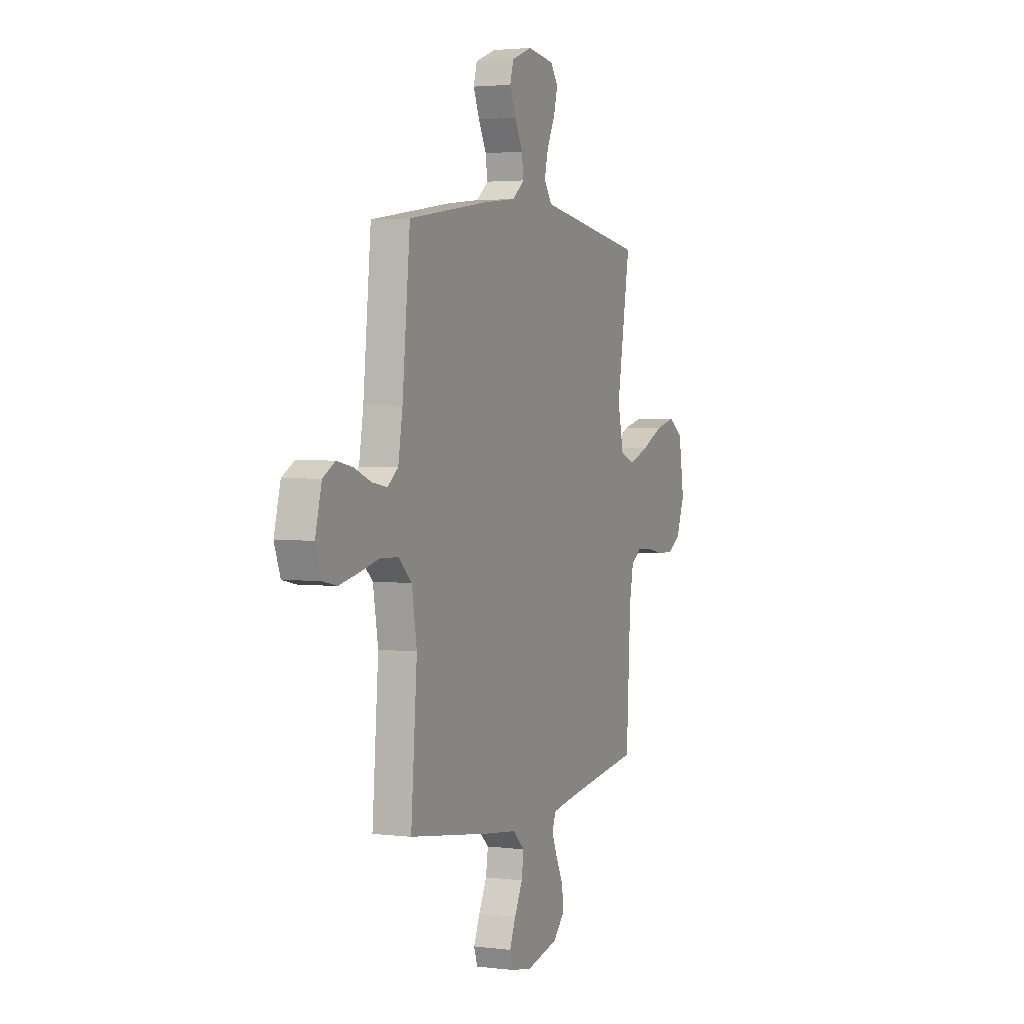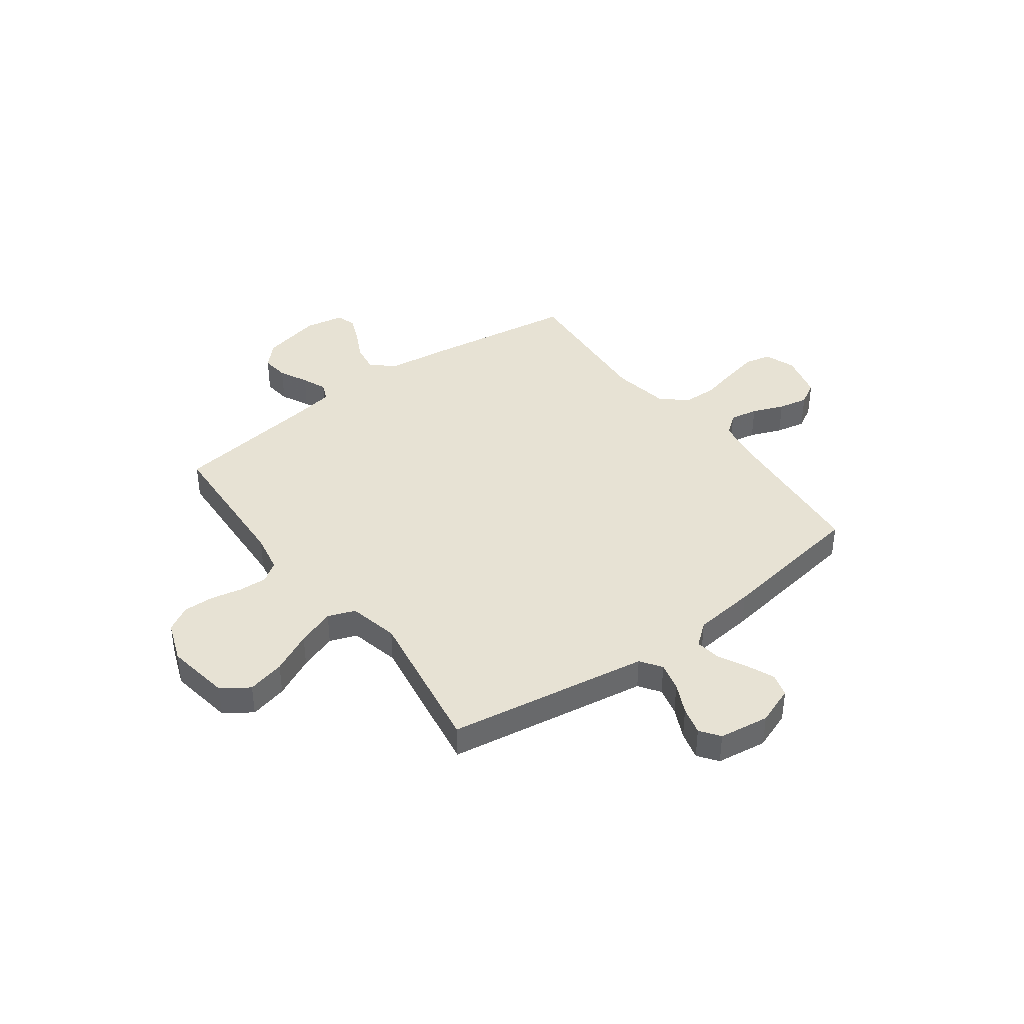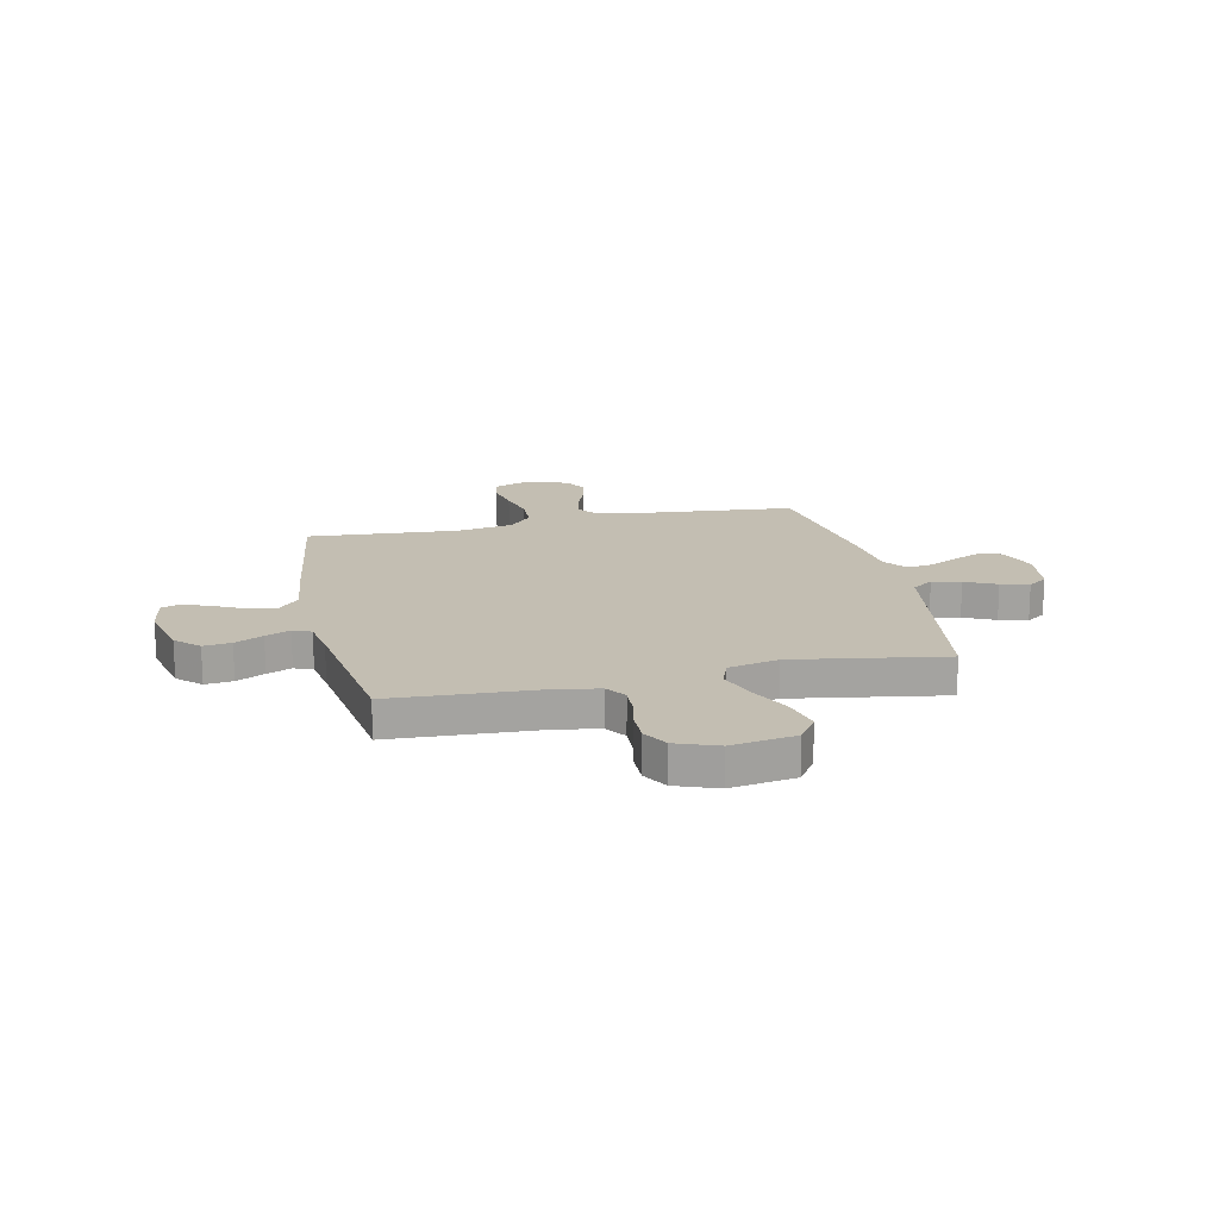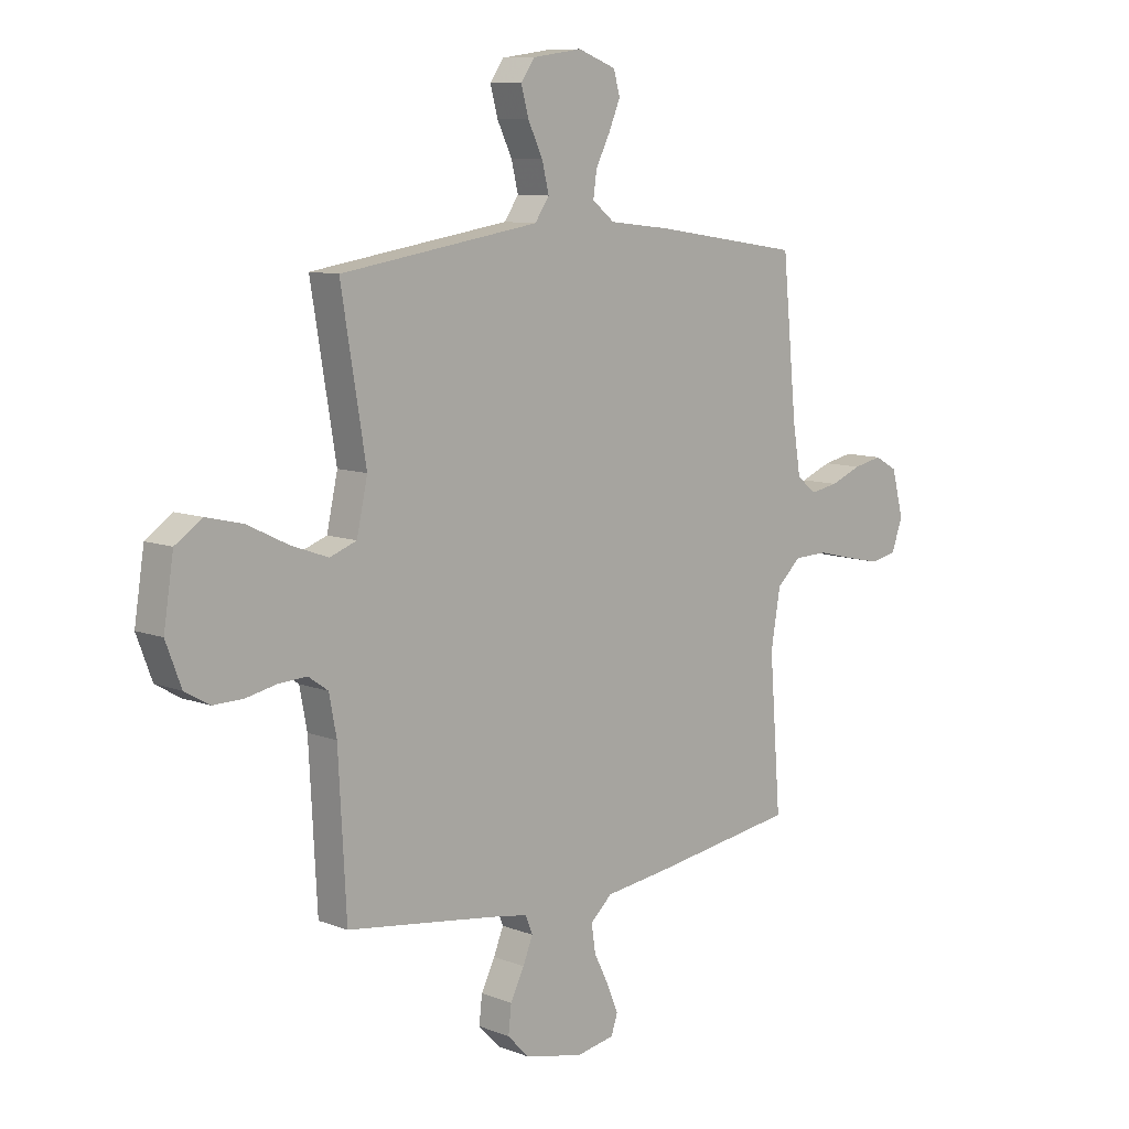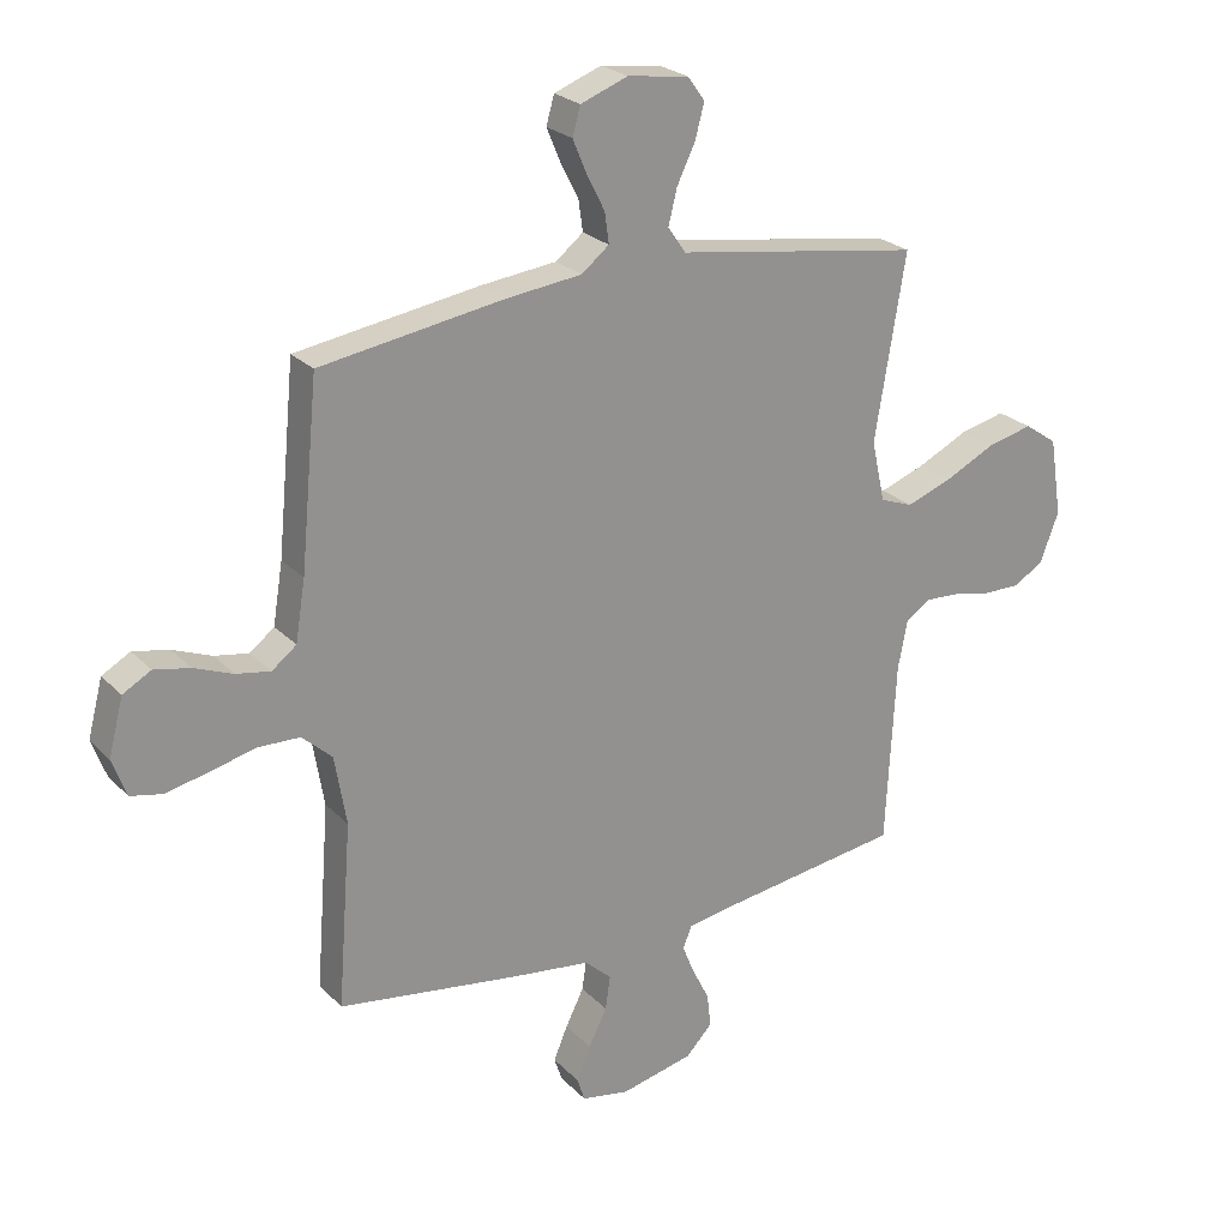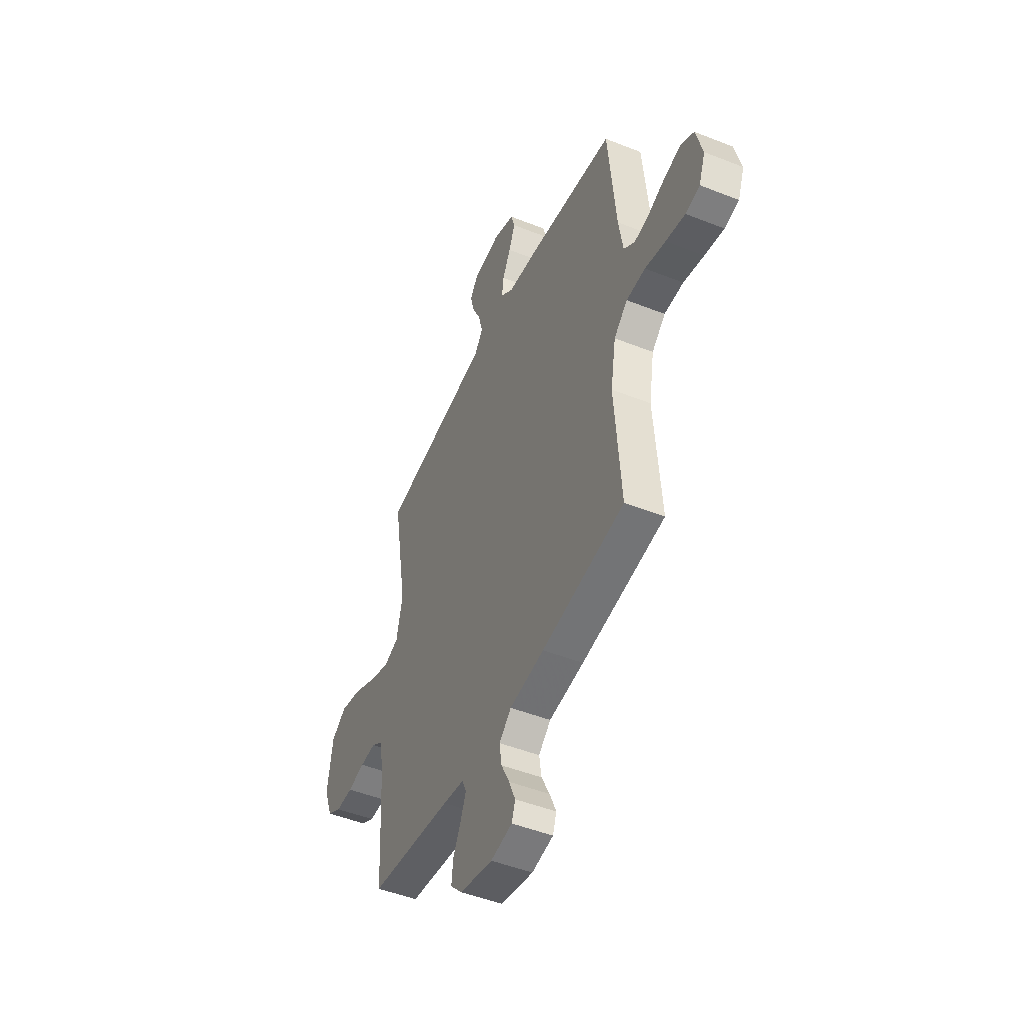
<metadata>
{"format":"obj","ext":"obj","renderer":"f3d","projection":"perspective","resolution":1024,"background":"white","views":[{"elev":2.8,"azim":113.1,"up":"+Z"},{"elev":40.0,"azim":-36.6,"up":"+Y"},{"elev":17.3,"azim":-102.6,"up":"+Y"},{"elev":9.3,"azim":-44.6,"up":"+Z"},{"elev":24.2,"azim":147.8,"up":"+Z"},{"elev":-48.2,"azim":66.0,"up":"+Z"}]}
</metadata>
<code>
v -0.5 0.07 -0.5
v -0.516 0.07 -0.2
v -0.531 0.07 -0.122
v -0.571 0.07 -0.094
v -0.628 0.07 -0.097
v -0.69 0.07 -0.11
v -0.751 0.07 -0.111
v -0.801 0.07 -0.082
v -0.832 0.07 0
v -0.812 0.07 0.128
v -0.758 0.07 0.165
v -0.683 0.07 0.147
v -0.601 0.07 0.107
v -0.526 0.07 0.08
v -0.472 0.07 0.1
v -0.45 0.07 0.2
v -0.5 0.07 0.5
v -0.2 0.07 0.547
v -0.098 0.07 0.563
v -0.069 0.07 0.605
v -0.083 0.07 0.662
v -0.113 0.07 0.724
v -0.128 0.07 0.78
v -0.1 0.07 0.819
v 0 0.07 0.833
v 0.077 0.07 0.804
v 0.09 0.07 0.758
v 0.067 0.07 0.703
v 0.038 0.07 0.646
v 0.031 0.07 0.596
v 0.076 0.07 0.56
v 0.2 0.07 0.546
v 0.5 0.07 0.5
v 0.529 0.07 0.2
v 0.545 0.07 0.102
v 0.585 0.07 0.071
v 0.641 0.07 0.081
v 0.704 0.07 0.106
v 0.763 0.07 0.118
v 0.809 0.07 0.092
v 0.833 0.07 0
v 0.81 0.07 -0.062
v 0.758 0.07 -0.073
v 0.688 0.07 -0.058
v 0.614 0.07 -0.04
v 0.545 0.07 -0.042
v 0.496 0.07 -0.087
v 0.477 0.07 -0.2
v 0.5 0.07 -0.5
v 0.2 0.07 -0.544
v 0.074 0.07 -0.56
v 0.03 0.07 -0.6
v 0.038 0.07 -0.655
v 0.068 0.07 -0.715
v 0.091 0.07 -0.77
v 0.078 0.07 -0.809
v 0 0.07 -0.823
v -0.119 0.07 -0.796
v -0.162 0.07 -0.751
v -0.156 0.07 -0.696
v -0.128 0.07 -0.64
v -0.108 0.07 -0.591
v -0.123 0.07 -0.555
v -0.2 0.07 -0.542
v -0.5 0 -0.5
v -0.516 0 -0.2
v -0.531 0 -0.122
v -0.571 0 -0.094
v -0.628 0 -0.097
v -0.69 0 -0.11
v -0.751 0 -0.111
v -0.801 0 -0.082
v -0.832 0 0
v -0.812 0 0.128
v -0.758 0 0.165
v -0.683 0 0.147
v -0.601 0 0.107
v -0.526 0 0.08
v -0.472 0 0.1
v -0.45 0 0.2
v -0.5 0 0.5
v -0.2 0 0.547
v -0.098 0 0.563
v -0.069 0 0.605
v -0.083 0 0.662
v -0.113 0 0.724
v -0.128 0 0.78
v -0.1 0 0.819
v 0 0 0.833
v 0.077 0 0.804
v 0.09 0 0.758
v 0.067 0 0.703
v 0.038 0 0.646
v 0.031 0 0.596
v 0.076 0 0.56
v 0.2 0 0.546
v 0.5 0 0.5
v 0.529 0 0.2
v 0.545 0 0.102
v 0.585 0 0.071
v 0.641 0 0.081
v 0.704 0 0.106
v 0.763 0 0.118
v 0.809 0 0.092
v 0.833 0 0
v 0.81 0 -0.062
v 0.758 0 -0.073
v 0.688 0 -0.058
v 0.614 0 -0.04
v 0.545 0 -0.042
v 0.496 0 -0.087
v 0.477 0 -0.2
v 0.5 0 -0.5
v 0.2 0 -0.544
v 0.074 0 -0.56
v 0.03 0 -0.6
v 0.038 0 -0.655
v 0.068 0 -0.715
v 0.091 0 -0.77
v 0.078 0 -0.809
v 0 0 -0.823
v -0.119 0 -0.796
v -0.162 0 -0.751
v -0.156 0 -0.696
v -0.128 0 -0.64
v -0.108 0 -0.591
v -0.123 0 -0.555
v -0.2 0 -0.542
f 59 60 61
f 58 59 61
f 57 58 61
f 56 57 61
f 55 56 61
f 54 55 61
f 53 54 61
f 52 53 61 62
f 51 52 62 63
f 51 63 64
f 50 51 64
f 49 50 64
f 48 49 64
f 43 44 45
f 42 43 45
f 41 42 45
f 40 41 45
f 39 40 45
f 38 39 45
f 37 38 45
f 36 37 45 46
f 35 36 46 47
f 31 32 33 34
f 31 34 35 47
f 27 28 29
f 26 27 29
f 25 26 29
f 24 25 29
f 23 24 29
f 22 23 29
f 21 22 29
f 20 21 29 30
f 64 1 2
f 48 64 2
f 47 48 2
f 31 47 2
f 30 31 2
f 20 30 2
f 19 20 2
f 11 12 13
f 10 11 13
f 9 10 13
f 8 9 13
f 7 8 13
f 6 7 13
f 5 6 13
f 4 5 13 14
f 3 4 14 15
f 2 3 15
f 19 2 15
f 18 19 15
f 18 15 16
f 16 17 18
f 125 124 123
f 125 123 122
f 125 122 121
f 125 121 120
f 125 120 119
f 125 119 118
f 125 118 117
f 126 125 117 116
f 127 126 116 115
f 128 127 115
f 128 115 114
f 128 114 113
f 128 113 112
f 109 108 107
f 109 107 106
f 109 106 105
f 109 105 104
f 109 104 103
f 109 103 102
f 109 102 101
f 110 109 101 100
f 111 110 100 99
f 98 97 96 95
f 111 99 98 95
f 93 92 91
f 93 91 90
f 93 90 89
f 93 89 88
f 93 88 87
f 93 87 86
f 93 86 85
f 94 93 85 84
f 66 65 128
f 66 128 112
f 66 112 111
f 66 111 95
f 66 95 94
f 66 94 84
f 66 84 83
f 77 76 75
f 77 75 74
f 77 74 73
f 77 73 72
f 77 72 71
f 77 71 70
f 77 70 69
f 78 77 69 68
f 79 78 68 67
f 79 67 66
f 79 66 83
f 79 83 82
f 80 79 82
f 82 81 80
f 1 65 66 2
f 2 66 67 3
f 3 67 68 4
f 4 68 69 5
f 5 69 70 6
f 6 70 71 7
f 7 71 72 8
f 8 72 73 9
f 9 73 74 10
f 10 74 75 11
f 11 75 76 12
f 12 76 77 13
f 13 77 78 14
f 14 78 79 15
f 15 79 80 16
f 16 80 81 17
f 17 81 82 18
f 18 82 83 19
f 19 83 84 20
f 20 84 85 21
f 21 85 86 22
f 22 86 87 23
f 23 87 88 24
f 24 88 89 25
f 25 89 90 26
f 26 90 91 27
f 27 91 92 28
f 28 92 93 29
f 29 93 94 30
f 30 94 95 31
f 31 95 96 32
f 32 96 97 33
f 33 97 98 34
f 34 98 99 35
f 35 99 100 36
f 36 100 101 37
f 37 101 102 38
f 38 102 103 39
f 39 103 104 40
f 40 104 105 41
f 41 105 106 42
f 42 106 107 43
f 43 107 108 44
f 44 108 109 45
f 45 109 110 46
f 46 110 111 47
f 47 111 112 48
f 48 112 113 49
f 49 113 114 50
f 50 114 115 51
f 51 115 116 52
f 52 116 117 53
f 53 117 118 54
f 54 118 119 55
f 55 119 120 56
f 56 120 121 57
f 57 121 122 58
f 58 122 123 59
f 59 123 124 60
f 60 124 125 61
f 61 125 126 62
f 62 126 127 63
f 63 127 128 64
f 64 128 65 1

</code>
